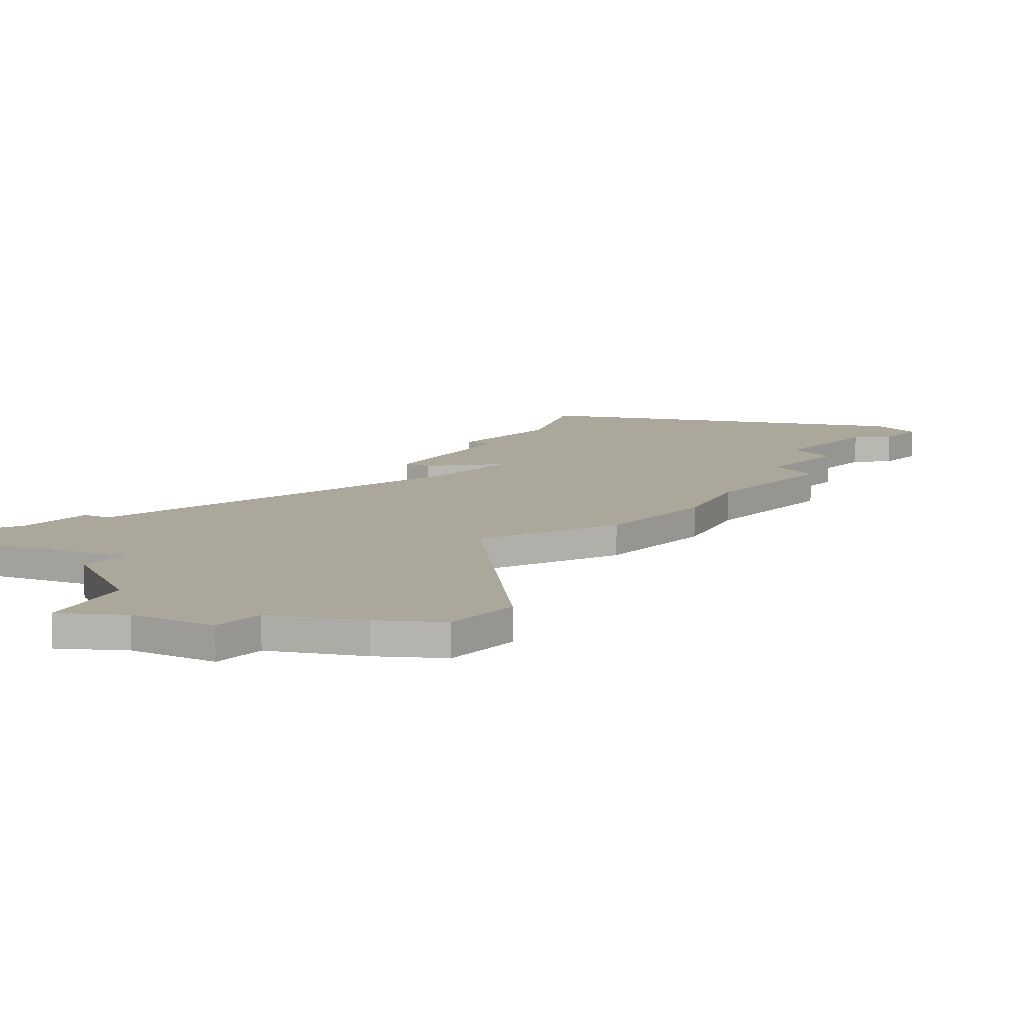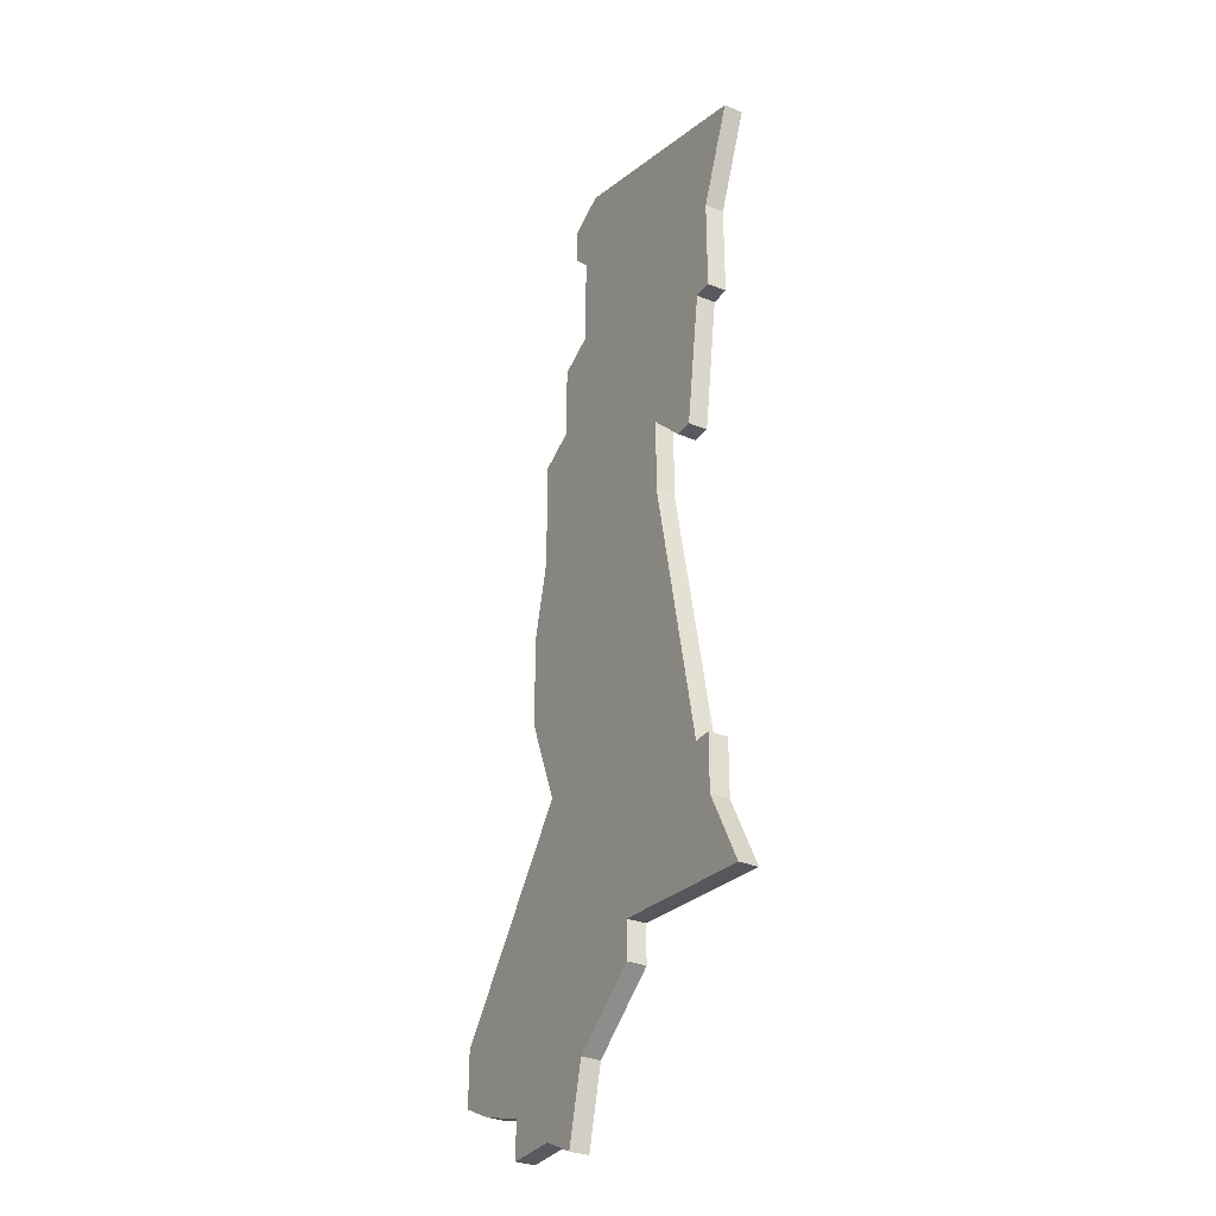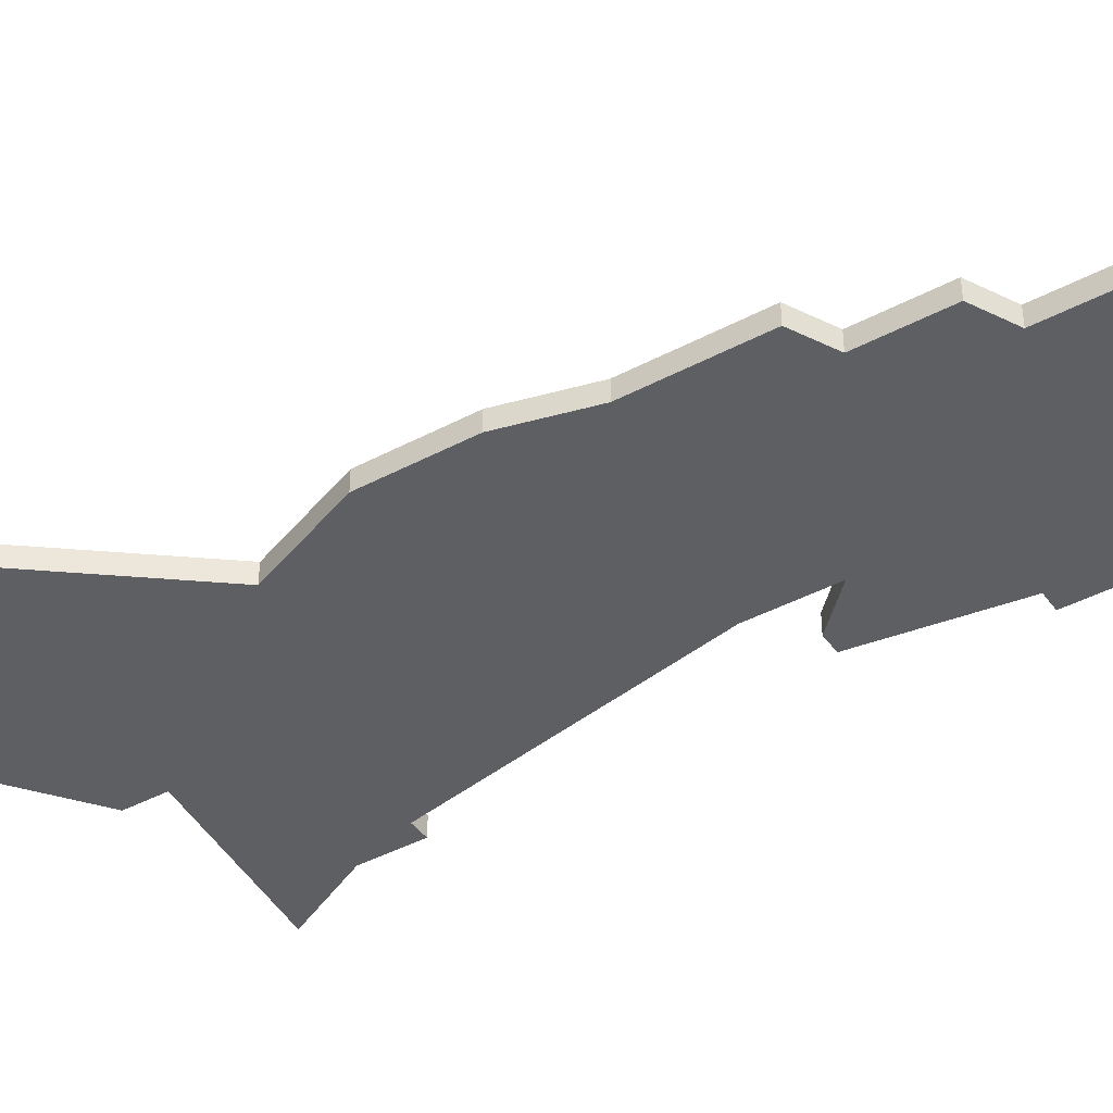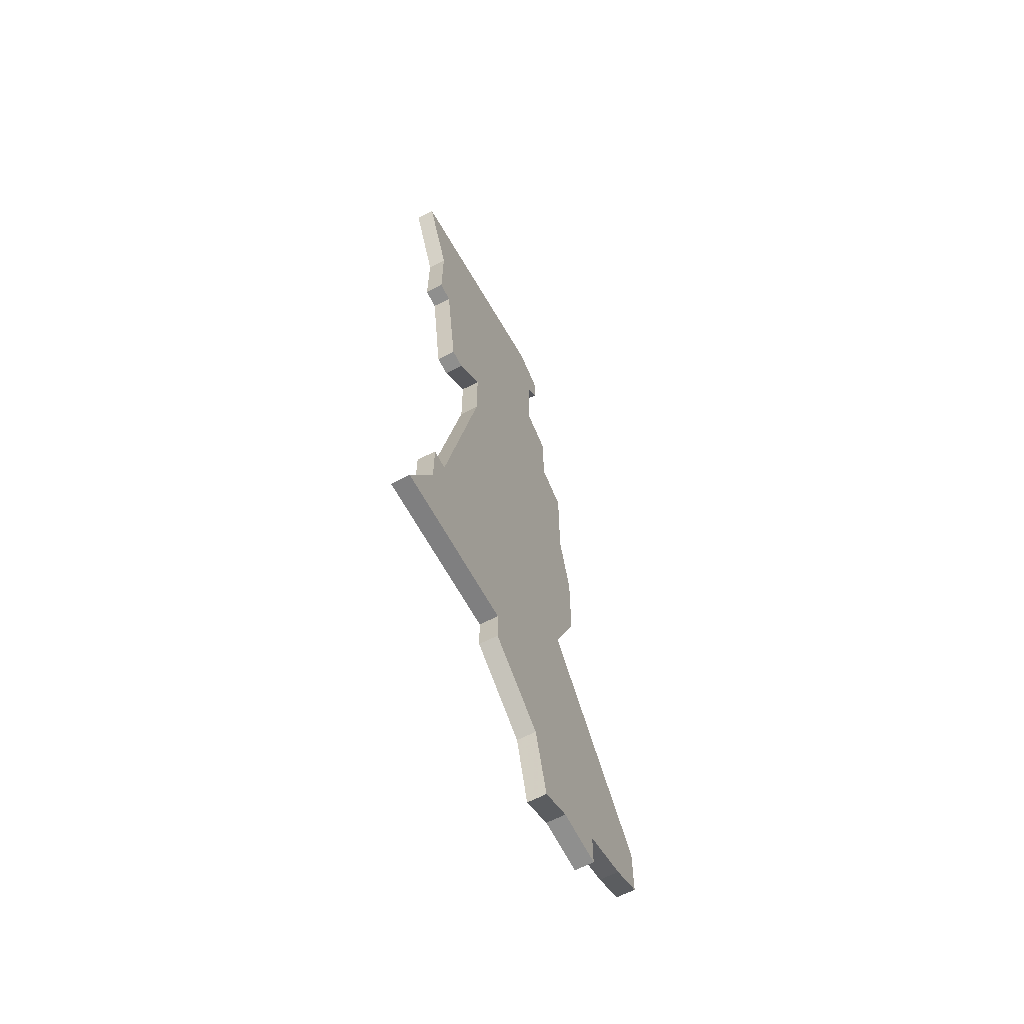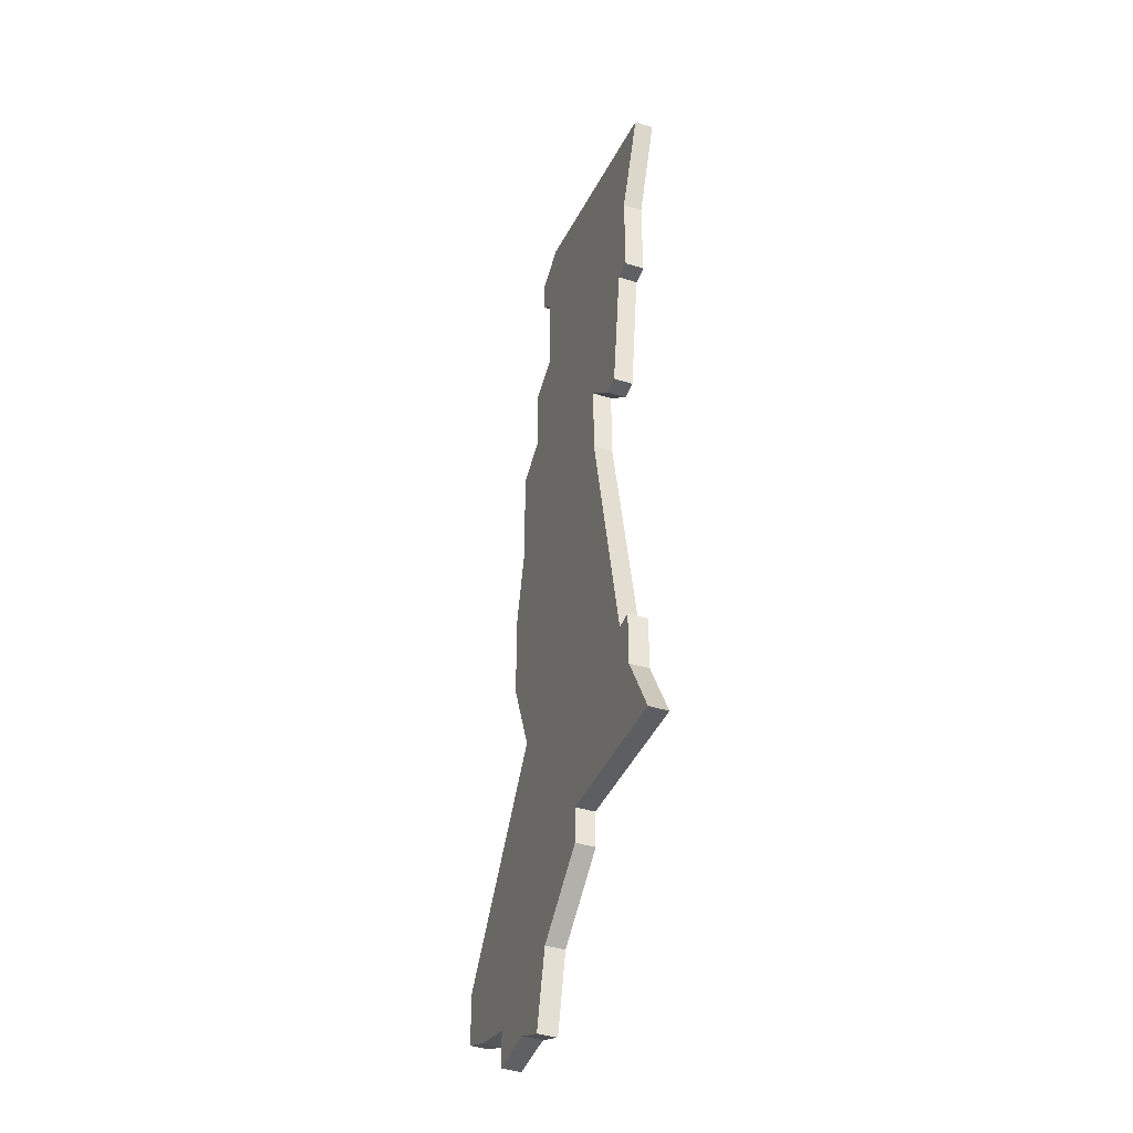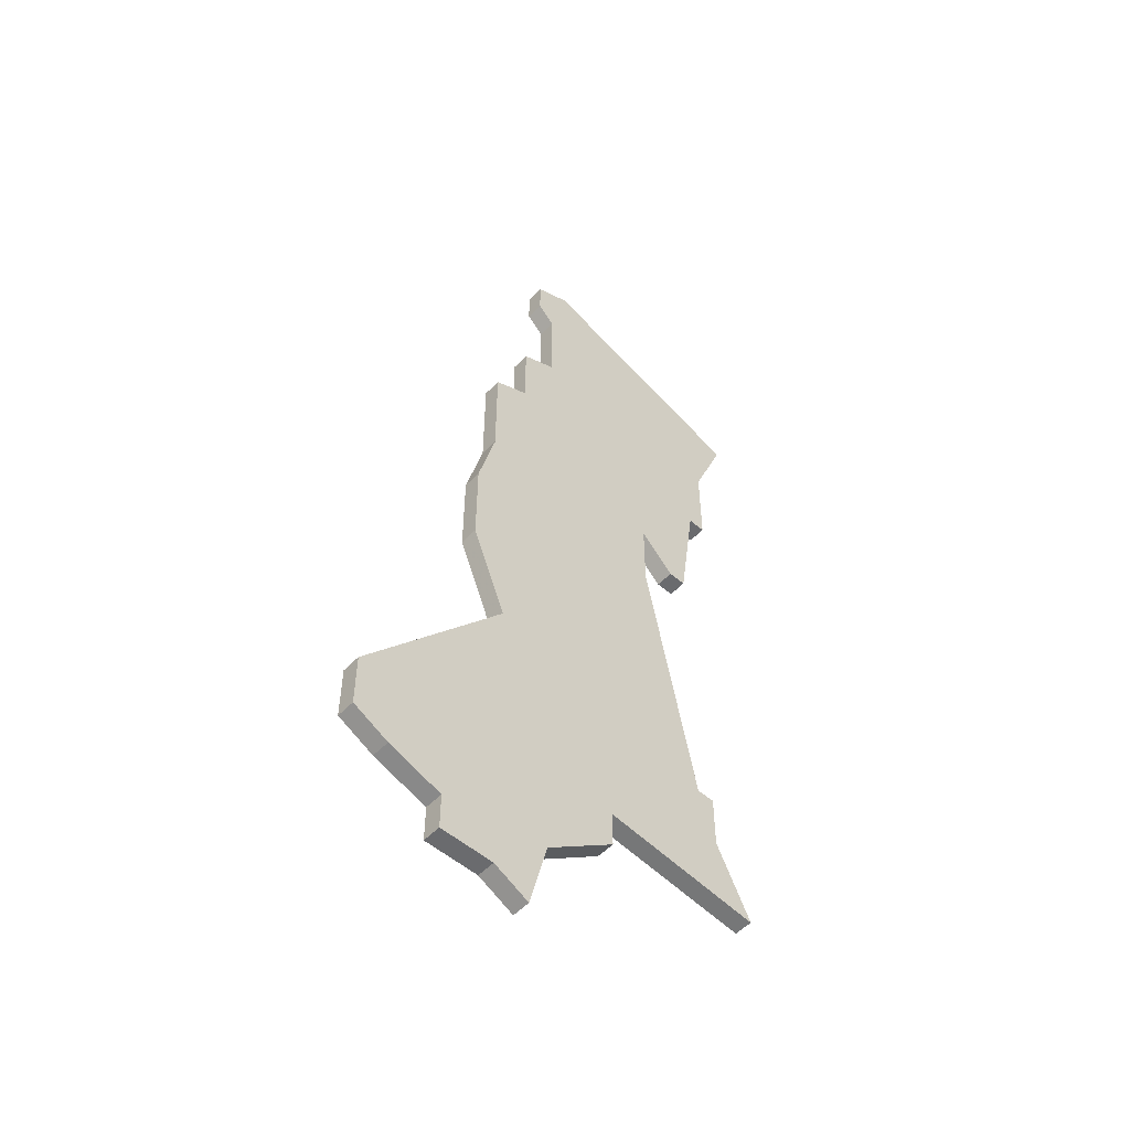
<metadata>
{"format":"obj","ext":"obj","renderer":"f3d","projection":"perspective","resolution":1024,"background":"white","views":[{"elev":8.1,"azim":34.0,"up":"+Z"},{"elev":-31.9,"azim":-119.9,"up":"+Y"},{"elev":-41.7,"azim":122.8,"up":"+Z"},{"elev":-65.2,"azim":-62.9,"up":"+Y"},{"elev":-43.3,"azim":-110.0,"up":"+Y"},{"elev":-53.4,"azim":137.5,"up":"+Y"}]}
</metadata>
<code>
v 3361 -904 0
v 3361 -904 1
v 3361 -908 0
v 3361 -908 1
v 3352 -917 0
v 3352 -917 1
v 3352 -913 0
v 3352 -913 1
v 3360 -895 0
v 3360 -895 1
v 3360 -897 0
v 3360 -897 1
v 3360 -947 0
v 3360 -947 1
v 3368 -943 0
v 3368 -943 1
v 3359 -943 0
v 3359 -943 1
v 3359 -903 0
v 3359 -903 1
v 3359 -898 0
v 3359 -898 1
v 3350 -915 0
v 3350 -915 1
v 3358 -894 0
v 3358 -894 1
v 3349 -915 0
v 3349 -915 1
v 3349 -932 0
v 3349 -932 1
v 3365 -944 0
v 3365 -944 1
v 3365 -946 0
v 3365 -946 1
v 3348 -935 0
v 3348 -935 1
v 3348 -932 0
v 3348 -932 1
v 3348 -908 0
v 3348 -908 1
v 3364 -919 0
v 3364 -919 1
v 3364 -924 0
v 3364 -924 1
v 3347 -903 0
v 3347 -903 1
v 3347 -908 0
v 3347 -908 1
v 3355 -938 0
v 3355 -938 1
v 3355 -940 0
v 3355 -940 1
v 3363 -909 0
v 3363 -909 1
v 3363 -915 0
v 3363 -915 1
v 3346 -939 0
v 3346 -939 1
v 3362 -929 0
v 3362 -929 1
v 3362 -946 0
v 3362 -946 1
v 3370 -942 0
v 3370 -942 1
v 3370 -939 0
v 3370 -939 1
v 3345 -898 0
v 3345 -898 1
f 49 57 35
f 35 37 29
f 29 49 35
f 49 17 51
f 29 59 49
f 29 5 59
f 55 5 7
f 45 39 47
f 21 67 25
f 45 19 39
f 7 23 27
f 21 45 67
f 7 19 3
f 19 45 21
f 19 7 39
f 27 39 7
f 17 49 59
f 61 17 31
f 33 61 31
f 31 17 65
f 59 5 43
f 65 15 31
f 15 65 63
f 17 59 65
f 19 1 3
f 11 25 9
f 21 25 11
f 41 5 55
f 53 55 3
f 3 55 7
f 41 43 5
f 61 13 17
f 36 58 50
f 30 38 36
f 36 50 30
f 52 18 50
f 50 60 30
f 60 6 30
f 8 6 56
f 48 40 46
f 26 68 22
f 40 20 46
f 28 24 8
f 68 46 22
f 4 20 8
f 22 46 20
f 40 8 20
f 8 40 28
f 60 50 18
f 32 18 62
f 32 62 34
f 66 18 32
f 44 6 60
f 32 16 66
f 64 66 16
f 66 60 18
f 4 2 20
f 10 26 12
f 12 26 22
f 56 6 42
f 4 56 54
f 8 56 4
f 6 44 42
f 18 14 62
f 68 26 67
f 67 26 25
f 46 68 45
f 45 68 67
f 48 46 47
f 47 46 45
f 40 48 39
f 39 48 47
f 28 40 27
f 27 40 39
f 24 28 23
f 23 28 27
f 8 24 7
f 7 24 23
f 6 8 5
f 5 8 7
f 30 6 29
f 29 6 5
f 38 30 37
f 37 30 29
f 36 38 35
f 35 38 37
f 58 36 57
f 57 36 35
f 50 58 49
f 49 58 57
f 52 50 51
f 51 50 49
f 18 52 17
f 17 52 51
f 14 18 13
f 13 18 17
f 62 14 61
f 61 14 13
f 34 62 33
f 33 62 61
f 32 34 31
f 31 34 33
f 16 32 15
f 15 32 31
f 64 16 63
f 63 16 15
f 66 64 65
f 65 64 63
f 60 66 59
f 59 66 65
f 44 60 43
f 43 60 59
f 42 44 41
f 41 44 43
f 56 42 55
f 55 42 41
f 54 56 53
f 53 56 55
f 4 54 3
f 3 54 53
f 2 4 1
f 1 4 3
f 20 2 19
f 19 2 1
f 22 20 21
f 21 20 19
f 12 22 11
f 11 22 21
f 26 10 25
f 25 10 9
f 10 12 9
f 9 12 11

</code>
